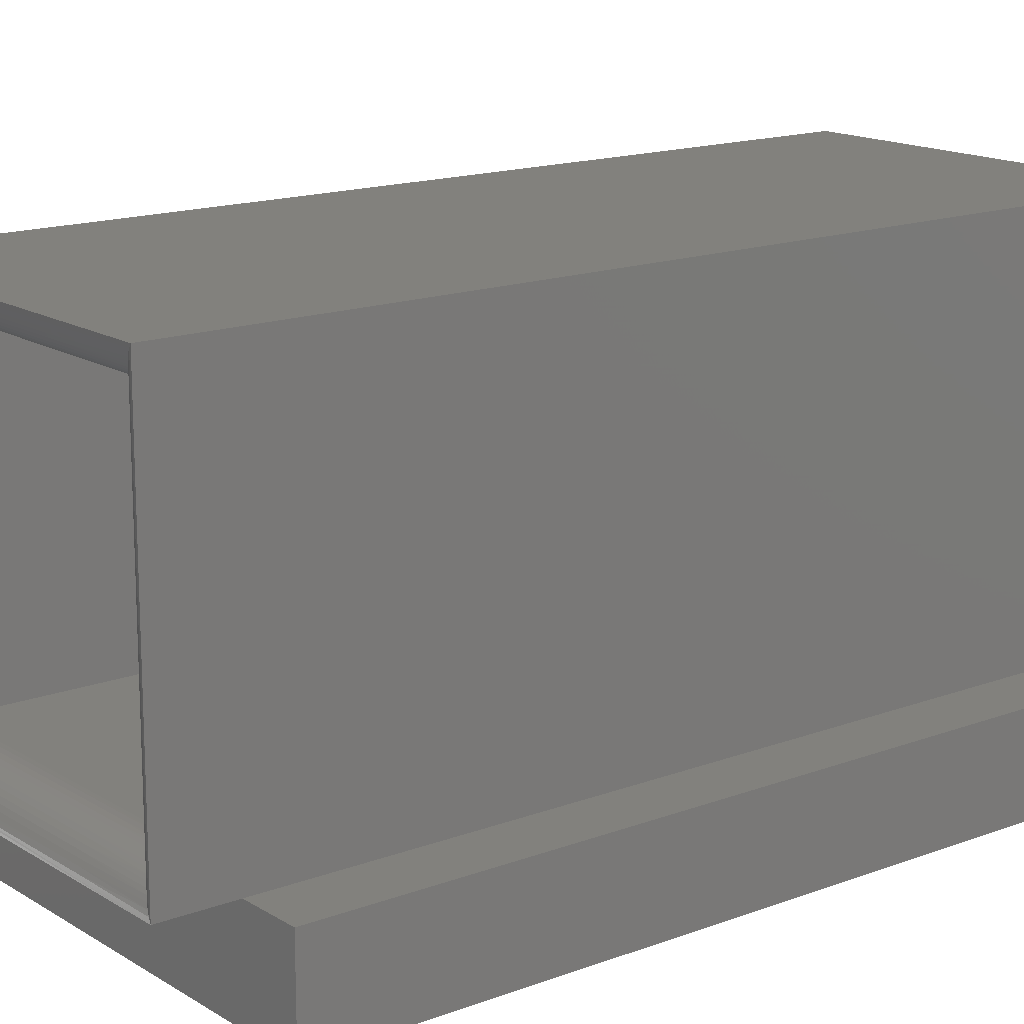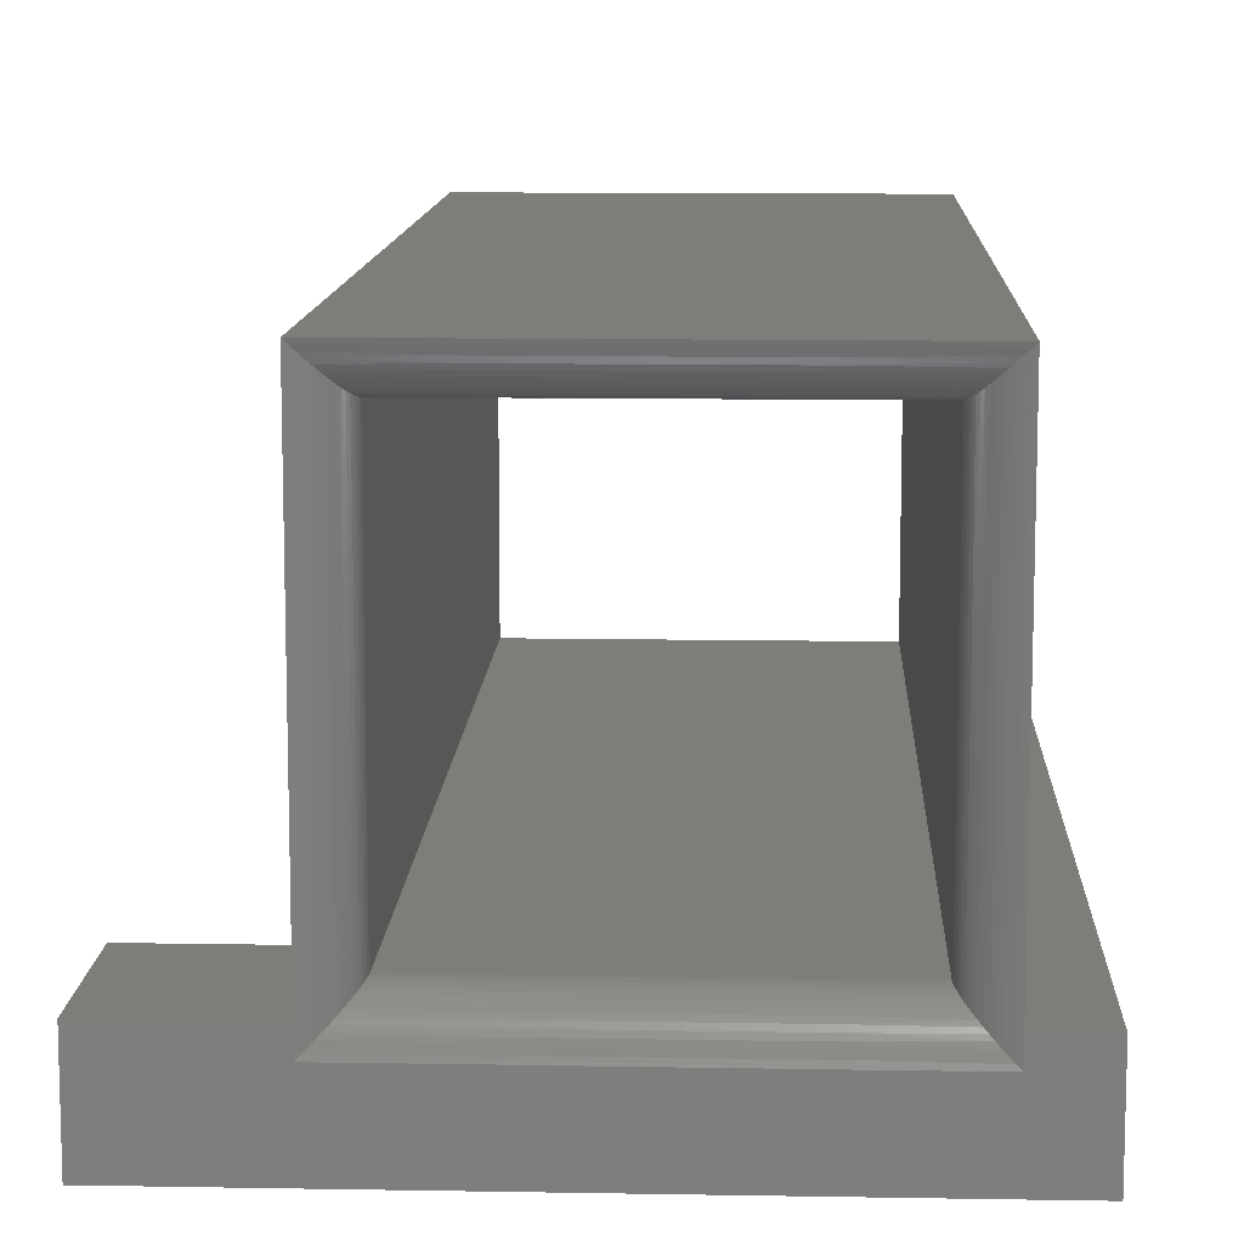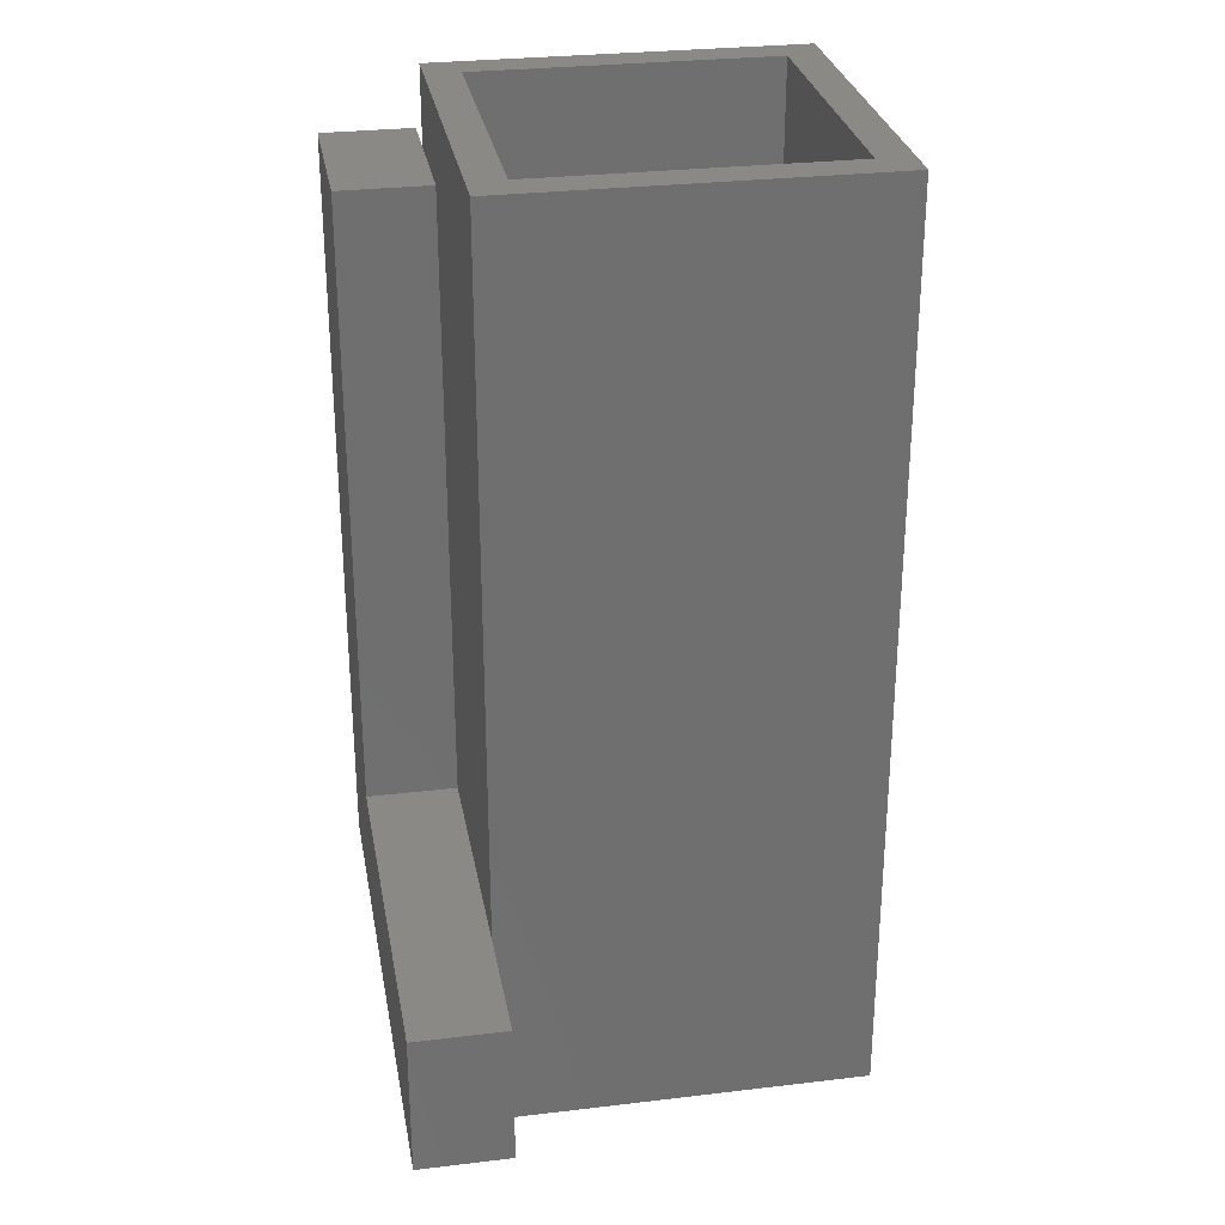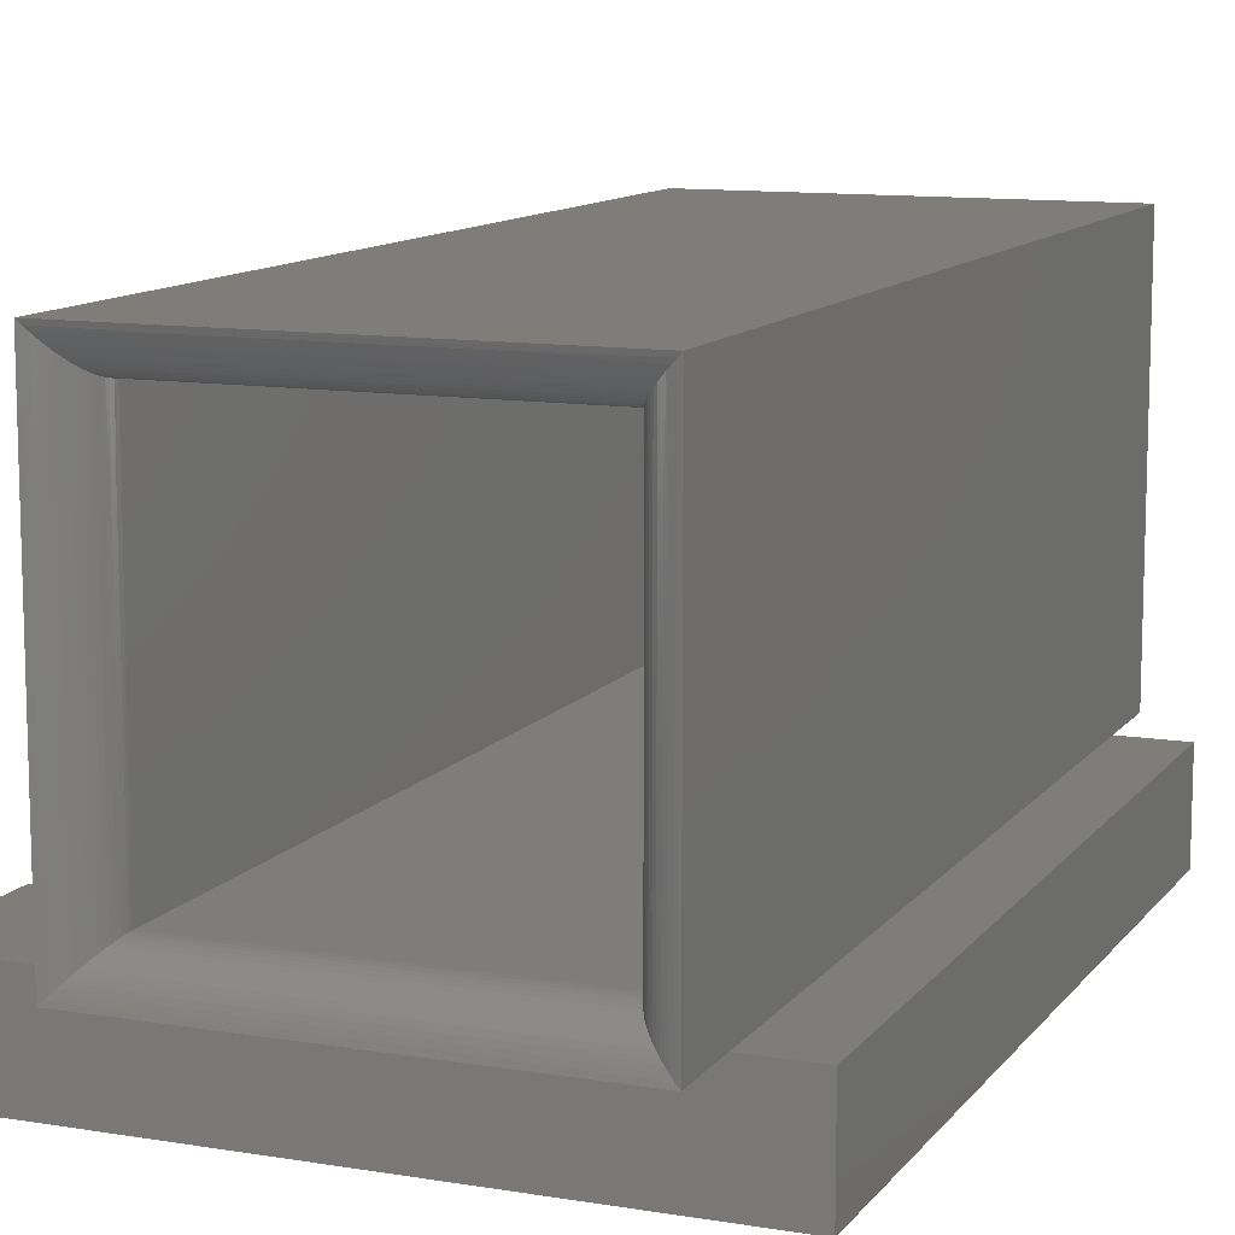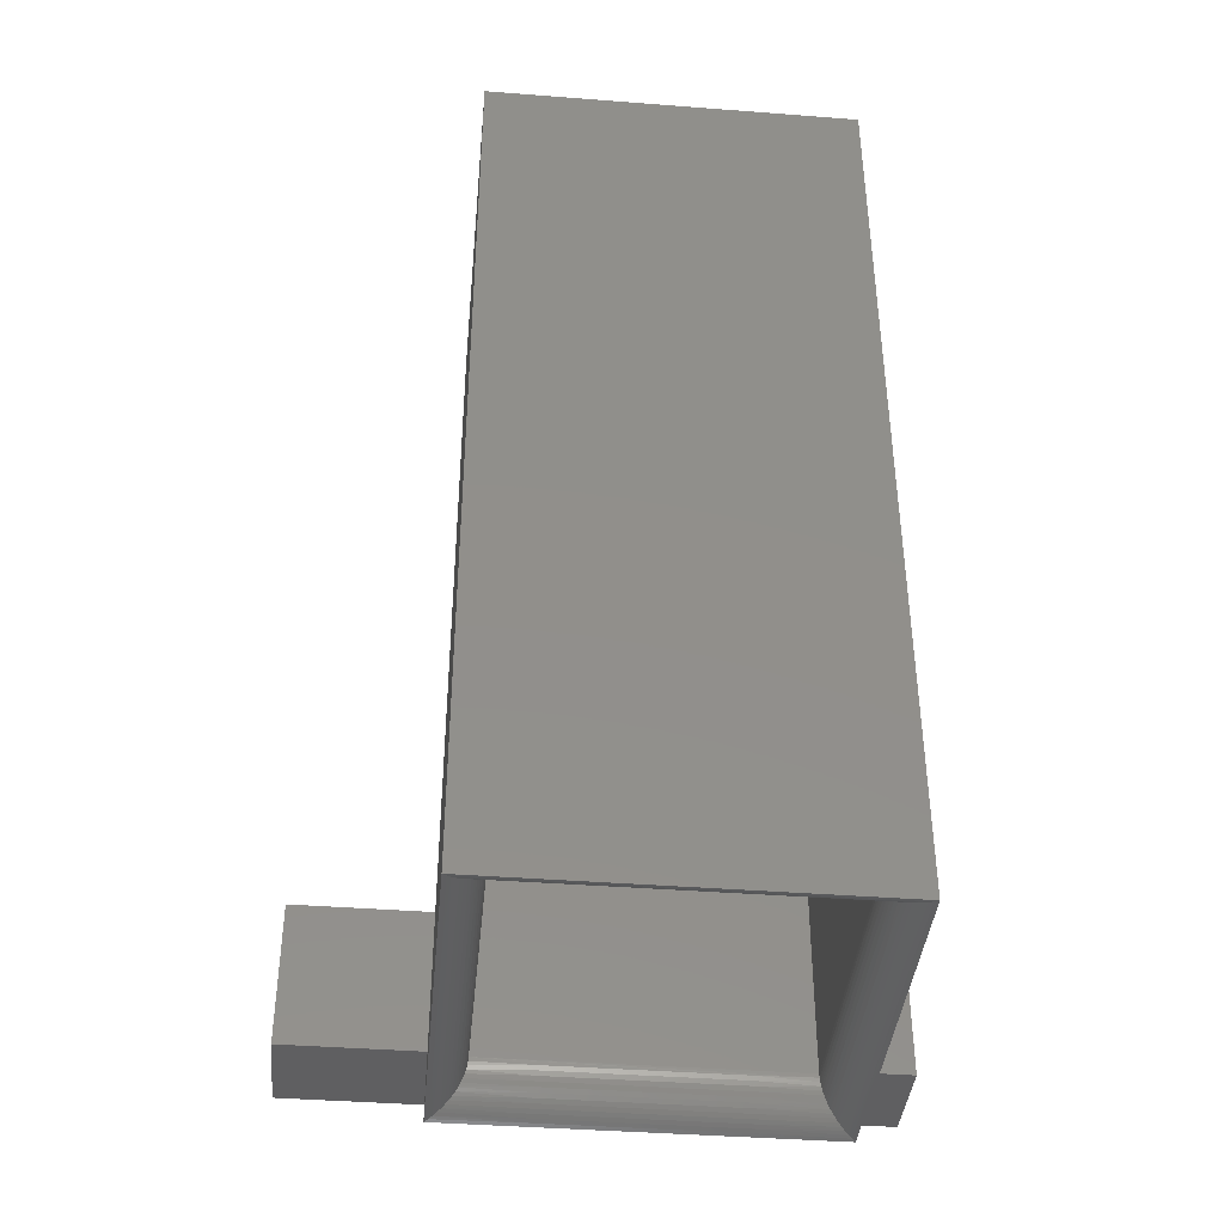
<metadata>
{"format":"stl","ext":"stl","renderer":"f3d","projection":"perspective","resolution":1024,"background":"white","views":[{"elev":15.5,"azim":-128.3,"up":"+Y"},{"elev":11.1,"azim":-177.5,"up":"+Y"},{"elev":28.8,"azim":79.9,"up":"+Z"},{"elev":11.2,"azim":-157.8,"up":"+Y"},{"elev":-40.7,"azim":174.6,"up":"+Z"}]}
</metadata>
<code>
# stl→obj: 236 verts, 472 faces
v -4 -4 14.17
v -5.267 -4 14.17
v -4 -4 31
v -5.267 -4 31
v 6.906 -4 14.17
v 6.906 -4 17.28
v 6.906 -6 14.17
v 6.906 -6 17.28
v -5.267 -6 14.17
v 4 -4 14.17
v -5.267 -6 31
v -1.638 -4 31
v -1.638 -6 31
v -1.638 -4 17.28
v -1.638 -6 17.28
v 4 -4 17.28
v 4 -4 12.7
v -4 -4 12.7
v 4 4 12.7
v 3.921 3.921 12.72
v 3.903 2 12.73
v 3.845 3.845 12.75
v 3.81 2 12.77
v 3.771 3.771 12.79
v 3.721 2 12.82
v 3.7 3.7 12.83
v 3.638 2 12.88
v 3.633 3.633 12.88
v 3.571 3.571 12.93
v 3.561 2 12.94
v 3.513 3.513 12.99
v 3.491 2 13.02
v 3.459 3.459 13.06
v 3.429 2 13.1
v 3.412 3.412 13.12
v 3.376 2 13.18
v 3.37 3.37 13.19
v 3.331 2 13.27
v 3.334 3.334 13.27
v 3.304 3.304 13.34
v 3.296 2 13.37
v 3.28 3.28 13.42
v 3.27 2 13.47
v 3.264 3.264 13.5
v 3.255 2 13.57
v 3.253 3.253 13.59
v 3.25 3.25 13.67
v 3.255 1.11e-15 13.57
v 3.255 -2 13.57
v 3.27 -2 13.47
v 3.264 -3.264 13.5
v 3.28 -3.28 13.42
v 3.296 -2 13.37
v 3.304 -3.304 13.34
v 3.331 -2 13.27
v 3.334 -3.334 13.27
v 3.37 -3.37 13.19
v 3.376 -2 13.18
v 3.412 -3.412 13.12
v 3.429 -2 13.1
v 3.459 -3.459 13.06
v 3.491 -2 13.02
v 3.513 -3.513 12.99
v 3.561 -2 12.94
v 3.571 -3.571 12.93
v 3.638 -2 12.88
v 3.633 -3.633 12.88
v 3.7 -3.7 12.83
v 3.721 -2 12.82
v 3.771 -3.771 12.79
v 3.81 -2 12.77
v 3.845 -3.845 12.75
v 3.903 -2 12.73
v 3.921 -3.921 12.72
v 3.903 1.11e-15 12.73
v 3.253 -3.253 13.59
v 3.25 -3.25 13.67
v 3.81 1.11e-15 12.77
v 3.721 1.11e-15 12.82
v 3.638 1.11e-15 12.88
v 3.561 1.11e-15 12.94
v 3.491 1.11e-15 13.02
v 3.429 1.11e-15 13.1
v 3.376 1.11e-15 13.18
v 3.331 1.11e-15 13.27
v 3.296 1.11e-15 13.37
v 3.27 1.11e-15 13.47
v 2 -3.903 12.73
v 2 -3.81 12.77
v 2 -3.721 12.82
v 2 -3.638 12.88
v 2 -3.561 12.94
v 2 -3.491 13.02
v 2 -3.429 13.1
v 2 -3.376 13.18
v 2 -3.331 13.27
v 2 -3.296 13.37
v 2 -3.27 13.47
v 2 -3.255 13.57
v 5.551e-16 -3.255 13.57
v -2 -3.255 13.57
v -2 -3.27 13.47
v -3.264 -3.264 13.5
v -3.28 -3.28 13.42
v -2 -3.296 13.37
v -3.304 -3.304 13.34
v -2 -3.331 13.27
v -3.334 -3.334 13.27
v -3.37 -3.37 13.19
v -2 -3.376 13.18
v -3.412 -3.412 13.12
v -2 -3.429 13.1
v -3.459 -3.459 13.06
v -2 -3.491 13.02
v -3.513 -3.513 12.99
v -2 -3.561 12.94
v -3.571 -3.571 12.93
v -2 -3.638 12.88
v -3.633 -3.633 12.88
v -3.7 -3.7 12.83
v -2 -3.721 12.82
v -3.771 -3.771 12.79
v -2 -3.81 12.77
v -3.845 -3.845 12.75
v -2 -3.903 12.73
v -3.921 -3.921 12.72
v 5.551e-16 -3.903 12.73
v -3.253 -3.253 13.59
v -3.25 -3.25 13.67
v 5.551e-16 -3.81 12.77
v 5.551e-16 -3.721 12.82
v 5.551e-16 -3.638 12.88
v 5.551e-16 -3.561 12.94
v 5.551e-16 -3.491 13.02
v 5.551e-16 -3.429 13.1
v 5.551e-16 -3.376 13.18
v 5.551e-16 -3.331 13.27
v 5.551e-16 -3.296 13.37
v 5.551e-16 -3.27 13.47
v -4 4 12.7
v -3.903 -2 12.73
v -3.81 -2 12.77
v -3.721 -2 12.82
v -3.638 -2 12.88
v -3.561 -2 12.94
v -3.491 -2 13.02
v -3.429 -2 13.1
v -3.376 -2 13.18
v -3.331 -2 13.27
v -3.296 -2 13.37
v -3.27 -2 13.47
v -3.255 -2 13.57
v -3.255 -5.551e-16 13.57
v -3.255 2 13.57
v -3.27 2 13.47
v -3.264 3.264 13.5
v -3.28 3.28 13.42
v -3.296 2 13.37
v -3.304 3.304 13.34
v -3.331 2 13.27
v -3.334 3.334 13.27
v -3.37 3.37 13.19
v -3.376 2 13.18
v -3.412 3.412 13.12
v -3.429 2 13.1
v -3.459 3.459 13.06
v -3.491 2 13.02
v -3.513 3.513 12.99
v -3.561 2 12.94
v -3.571 3.571 12.93
v -3.638 2 12.88
v -3.633 3.633 12.88
v -3.7 3.7 12.83
v -3.721 2 12.82
v -3.771 3.771 12.79
v -3.81 2 12.77
v -3.845 3.845 12.75
v -3.903 2 12.73
v -3.921 3.921 12.72
v -3.903 -5.551e-16 12.73
v -3.253 3.253 13.59
v -3.25 3.25 13.67
v -3.81 -5.551e-16 12.77
v -3.721 -5.551e-16 12.82
v -3.638 -5.551e-16 12.88
v -3.561 -5.551e-16 12.94
v -3.491 -5.551e-16 13.02
v -3.429 -5.551e-16 13.1
v -3.376 -5.551e-16 13.18
v -3.331 -5.551e-16 13.27
v -3.296 -5.551e-16 13.37
v -3.27 -5.551e-16 13.47
v -2 3.903 12.73
v -2 3.81 12.77
v -2 3.721 12.82
v -2 3.638 12.88
v -2 3.561 12.94
v -2 3.491 13.02
v -2 3.429 13.1
v -2 3.376 13.18
v -2 3.331 13.27
v -2 3.296 13.37
v -2 3.27 13.47
v -2 3.255 13.57
v -5.551e-16 3.255 13.57
v 2 3.255 13.57
v 2 3.27 13.47
v 2 3.296 13.37
v 2 3.331 13.27
v 2 3.376 13.18
v 2 3.429 13.1
v 2 3.491 13.02
v 2 3.561 12.94
v 2 3.638 12.88
v 2 3.721 12.82
v 2 3.81 12.77
v 2 3.903 12.73
v -5.551e-16 3.903 12.73
v -5.551e-16 3.81 12.77
v -5.551e-16 3.721 12.82
v -5.551e-16 3.638 12.88
v -5.551e-16 3.561 12.94
v -5.551e-16 3.491 13.02
v -5.551e-16 3.429 13.1
v -5.551e-16 3.376 13.18
v -5.551e-16 3.331 13.27
v -5.551e-16 3.296 13.37
v -5.551e-16 3.27 13.47
v -3.25 3.25 32.7
v 3.25 3.25 32.7
v 3.25 -3.25 32.7
v -3.25 -3.25 32.7
v -4 -4 32.7
v -4 4 32.7
v 4 -4 32.7
v 4 4 32.7
f 1 2 3
f 3 2 4
f 5 6 7
f 7 6 8
f 2 1 9
f 9 1 10
f 9 10 7
f 7 10 5
f 4 2 11
f 11 2 9
f 12 3 13
f 13 3 11
f 11 3 4
f 14 12 15
f 15 12 13
f 6 16 8
f 8 16 15
f 15 16 14
f 8 15 7
f 7 15 9
f 9 15 11
f 11 15 13
f 16 6 10
f 10 6 5
f 10 1 17
f 17 1 18
f 19 17 20
f 20 17 21
f 20 21 22
f 22 21 23
f 22 23 24
f 24 23 25
f 24 25 26
f 26 25 27
f 26 27 28
f 28 27 29
f 29 27 30
f 29 30 31
f 31 30 32
f 31 32 33
f 33 32 34
f 33 34 35
f 35 34 36
f 35 36 37
f 37 36 38
f 37 38 39
f 39 38 40
f 40 38 41
f 40 41 42
f 42 41 43
f 42 43 44
f 44 43 45
f 44 45 46
f 46 45 47
f 47 45 48
f 47 48 49
f 49 48 50
f 49 50 51
f 51 50 52
f 52 50 53
f 52 53 54
f 54 53 55
f 54 55 56
f 56 55 57
f 57 55 58
f 57 58 59
f 59 58 60
f 59 60 61
f 61 60 62
f 61 62 63
f 63 62 64
f 63 64 65
f 65 64 66
f 65 66 67
f 67 66 68
f 68 66 69
f 68 69 70
f 70 69 71
f 70 71 72
f 72 71 73
f 72 73 74
f 74 73 17
f 17 73 75
f 17 75 21
f 21 75 23
f 51 76 49
f 49 76 47
f 76 77 47
f 75 73 78
f 78 73 71
f 78 71 79
f 79 71 69
f 79 69 80
f 80 69 66
f 80 66 81
f 81 66 64
f 81 64 82
f 82 64 62
f 82 62 83
f 83 62 60
f 83 60 84
f 84 60 58
f 84 58 85
f 85 58 55
f 85 55 86
f 86 55 53
f 86 53 87
f 87 53 50
f 87 50 48
f 25 23 78
f 78 23 75
f 25 78 79
f 27 25 79
f 27 79 80
f 30 27 80
f 30 80 81
f 32 30 81
f 32 81 82
f 34 32 82
f 34 82 83
f 36 34 83
f 36 83 84
f 38 36 84
f 38 84 85
f 41 38 85
f 41 85 86
f 43 41 86
f 43 86 87
f 45 43 87
f 45 87 48
f 17 18 74
f 74 18 88
f 74 88 72
f 72 88 89
f 72 89 70
f 70 89 90
f 70 90 68
f 68 90 91
f 68 91 67
f 67 91 65
f 65 91 92
f 65 92 63
f 63 92 93
f 63 93 61
f 61 93 94
f 61 94 59
f 59 94 95
f 59 95 57
f 57 95 96
f 57 96 56
f 56 96 54
f 54 96 97
f 54 97 52
f 52 97 98
f 52 98 51
f 51 98 99
f 51 99 76
f 76 99 77
f 77 99 100
f 77 100 101
f 101 100 102
f 101 102 103
f 103 102 104
f 104 102 105
f 104 105 106
f 106 105 107
f 106 107 108
f 108 107 109
f 109 107 110
f 109 110 111
f 111 110 112
f 111 112 113
f 113 112 114
f 113 114 115
f 115 114 116
f 115 116 117
f 117 116 118
f 117 118 119
f 119 118 120
f 120 118 121
f 120 121 122
f 122 121 123
f 122 123 124
f 124 123 125
f 124 125 126
f 126 125 18
f 18 125 127
f 18 127 88
f 88 127 89
f 103 128 101
f 101 128 77
f 128 129 77
f 127 125 130
f 130 125 123
f 130 123 131
f 131 123 121
f 131 121 132
f 132 121 118
f 132 118 133
f 133 118 116
f 133 116 134
f 134 116 114
f 134 114 135
f 135 114 112
f 135 112 136
f 136 112 110
f 136 110 137
f 137 110 107
f 137 107 138
f 138 107 105
f 138 105 139
f 139 105 102
f 139 102 100
f 90 89 130
f 130 89 127
f 90 130 131
f 91 90 131
f 91 131 132
f 92 91 132
f 92 132 133
f 93 92 133
f 93 133 134
f 94 93 134
f 94 134 135
f 95 94 135
f 95 135 136
f 96 95 136
f 96 136 137
f 97 96 137
f 97 137 138
f 98 97 138
f 98 138 139
f 99 98 139
f 99 139 100
f 18 140 126
f 126 140 141
f 126 141 124
f 124 141 142
f 124 142 122
f 122 142 143
f 122 143 120
f 120 143 144
f 120 144 119
f 119 144 117
f 117 144 145
f 117 145 115
f 115 145 146
f 115 146 113
f 113 146 147
f 113 147 111
f 111 147 148
f 111 148 109
f 109 148 149
f 109 149 108
f 108 149 106
f 106 149 150
f 106 150 104
f 104 150 151
f 104 151 103
f 103 151 152
f 103 152 128
f 128 152 129
f 129 152 153
f 129 153 154
f 154 153 155
f 154 155 156
f 156 155 157
f 157 155 158
f 157 158 159
f 159 158 160
f 159 160 161
f 161 160 162
f 162 160 163
f 162 163 164
f 164 163 165
f 164 165 166
f 166 165 167
f 166 167 168
f 168 167 169
f 168 169 170
f 170 169 171
f 170 171 172
f 172 171 173
f 173 171 174
f 173 174 175
f 175 174 176
f 175 176 177
f 177 176 178
f 177 178 179
f 179 178 140
f 140 178 180
f 140 180 141
f 141 180 142
f 156 181 154
f 154 181 129
f 181 182 129
f 180 178 183
f 183 178 176
f 183 176 184
f 184 176 174
f 184 174 185
f 185 174 171
f 185 171 186
f 186 171 169
f 186 169 187
f 187 169 167
f 187 167 188
f 188 167 165
f 188 165 189
f 189 165 163
f 189 163 190
f 190 163 160
f 190 160 191
f 191 160 158
f 191 158 192
f 192 158 155
f 192 155 153
f 143 142 183
f 183 142 180
f 143 183 184
f 144 143 184
f 144 184 185
f 145 144 185
f 145 185 186
f 146 145 186
f 146 186 187
f 147 146 187
f 147 187 188
f 148 147 188
f 148 188 189
f 149 148 189
f 149 189 190
f 150 149 190
f 150 190 191
f 151 150 191
f 151 191 192
f 152 151 192
f 152 192 153
f 140 19 179
f 179 19 193
f 179 193 177
f 177 193 194
f 177 194 175
f 175 194 195
f 175 195 173
f 173 195 196
f 173 196 172
f 172 196 170
f 170 196 197
f 170 197 168
f 168 197 198
f 168 198 166
f 166 198 199
f 166 199 164
f 164 199 200
f 164 200 162
f 162 200 201
f 162 201 161
f 161 201 159
f 159 201 202
f 159 202 157
f 157 202 203
f 157 203 156
f 156 203 204
f 156 204 181
f 181 204 182
f 182 204 205
f 182 205 206
f 206 205 207
f 206 207 44
f 44 207 42
f 42 207 208
f 42 208 40
f 40 208 209
f 40 209 39
f 39 209 37
f 37 209 210
f 37 210 35
f 35 210 211
f 35 211 33
f 33 211 212
f 33 212 31
f 31 212 213
f 31 213 29
f 29 213 214
f 29 214 28
f 28 214 26
f 26 214 215
f 26 215 24
f 24 215 216
f 24 216 22
f 22 216 217
f 22 217 20
f 20 217 19
f 19 217 218
f 19 218 193
f 193 218 194
f 44 46 206
f 206 46 182
f 46 47 182
f 218 217 219
f 219 217 216
f 219 216 220
f 220 216 215
f 220 215 221
f 221 215 214
f 221 214 222
f 222 214 213
f 222 213 223
f 223 213 212
f 223 212 224
f 224 212 211
f 224 211 225
f 225 211 210
f 225 210 226
f 226 210 209
f 226 209 227
f 227 209 208
f 227 208 228
f 228 208 207
f 228 207 205
f 195 194 219
f 219 194 218
f 195 219 220
f 196 195 220
f 196 220 221
f 197 196 221
f 197 221 222
f 198 197 222
f 198 222 223
f 199 198 223
f 199 223 224
f 200 199 224
f 200 224 225
f 201 200 225
f 201 225 226
f 202 201 226
f 202 226 227
f 203 202 227
f 203 227 228
f 204 203 228
f 204 228 205
f 182 47 229
f 229 47 230
f 47 77 230
f 230 77 231
f 77 129 231
f 231 129 232
f 129 182 232
f 232 182 229
f 233 234 3
f 3 234 140
f 3 140 1
f 1 140 18
f 14 16 12
f 12 16 235
f 12 235 233
f 233 3 12
f 235 16 236
f 236 16 19
f 19 16 10
f 19 10 17
f 234 236 140
f 140 236 19
f 229 234 232
f 232 234 233
f 232 233 235
f 229 230 234
f 234 230 236
f 236 230 231
f 236 231 235
f 235 231 232

</code>
